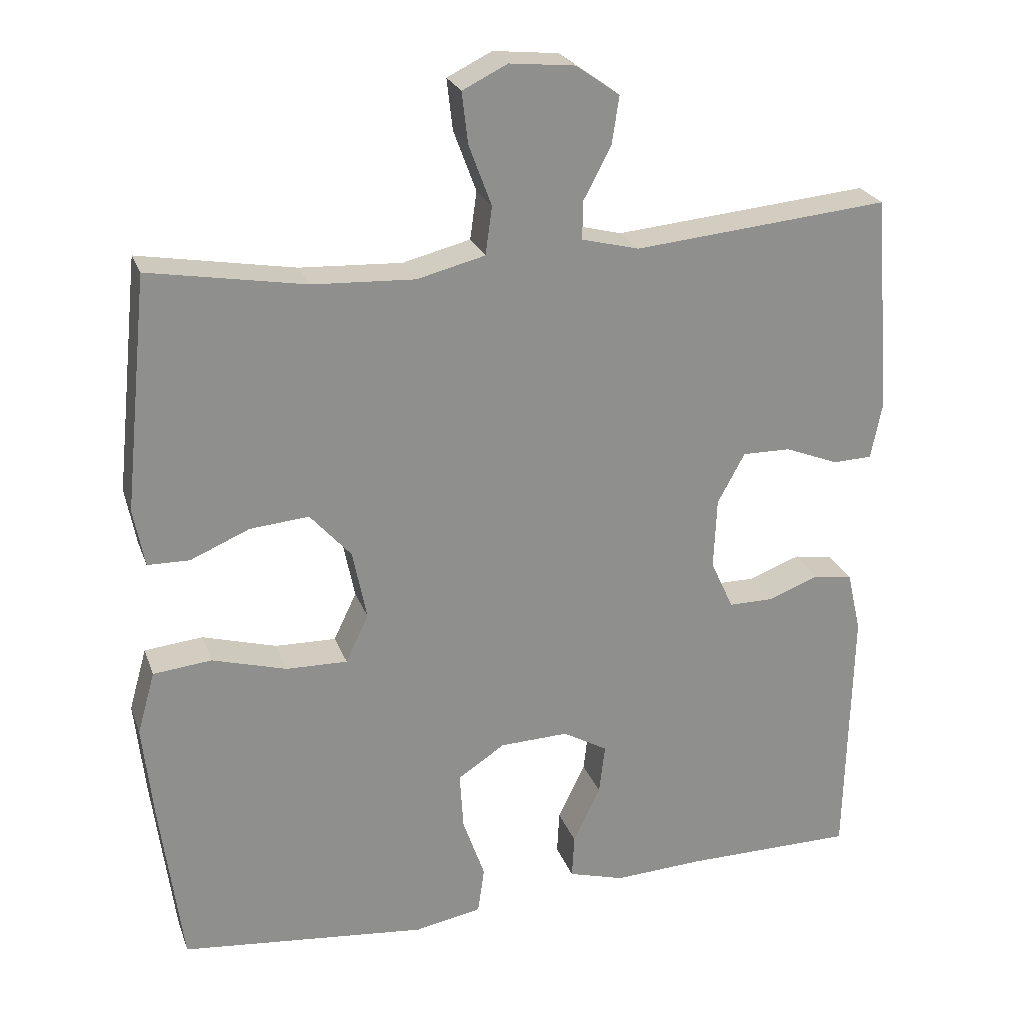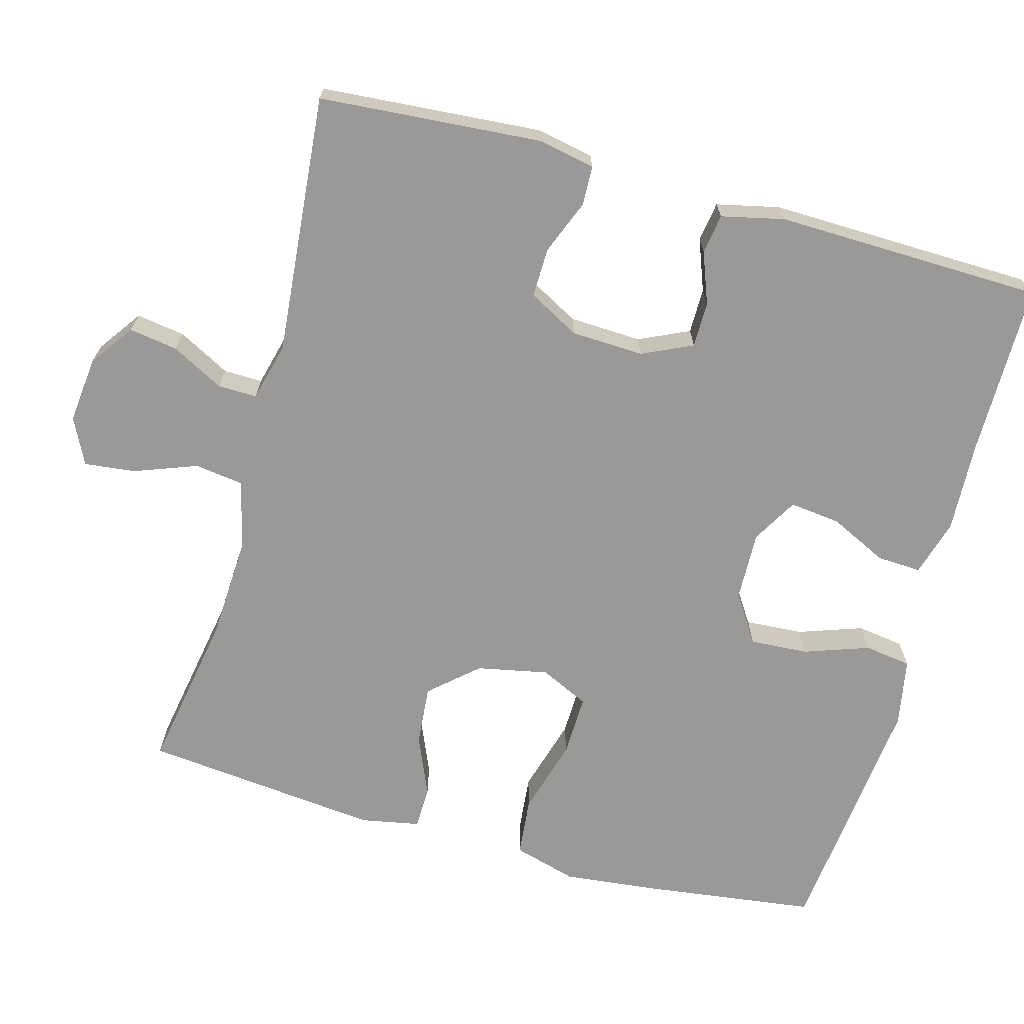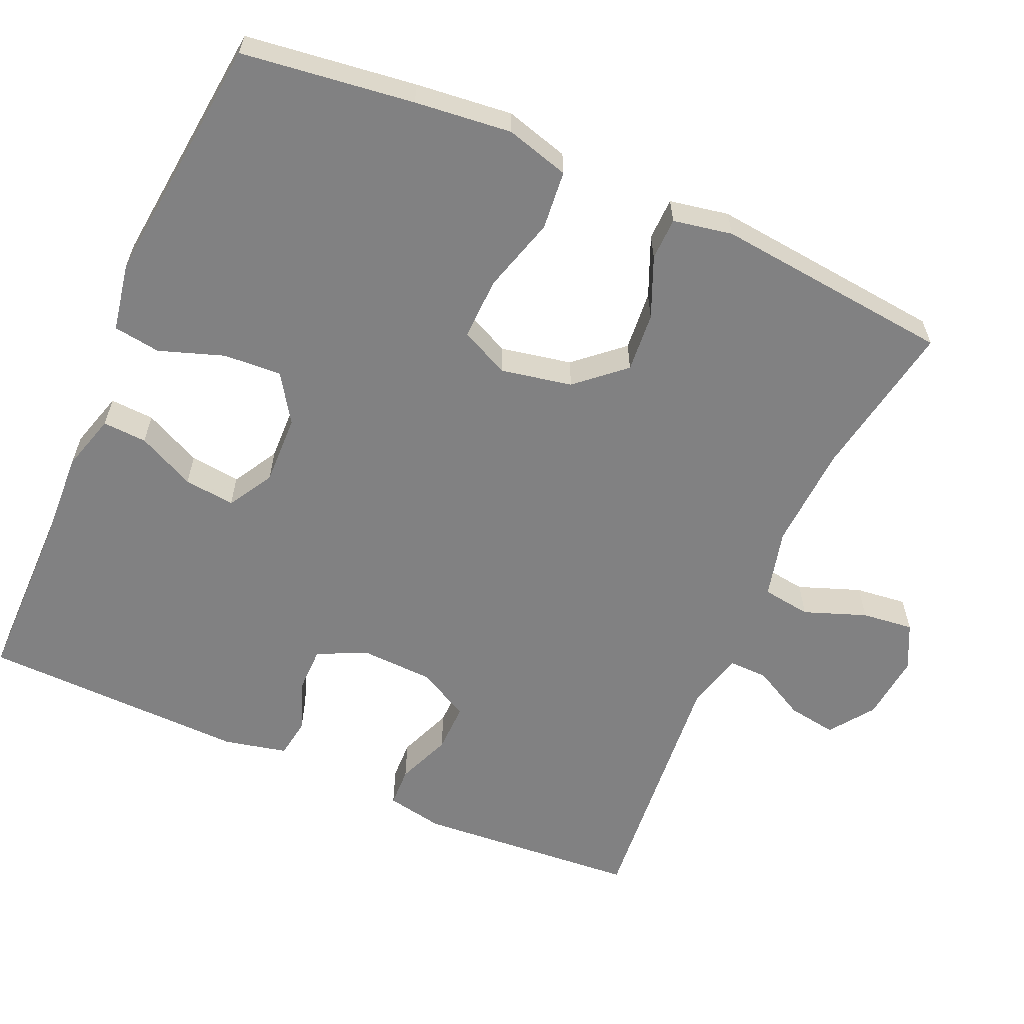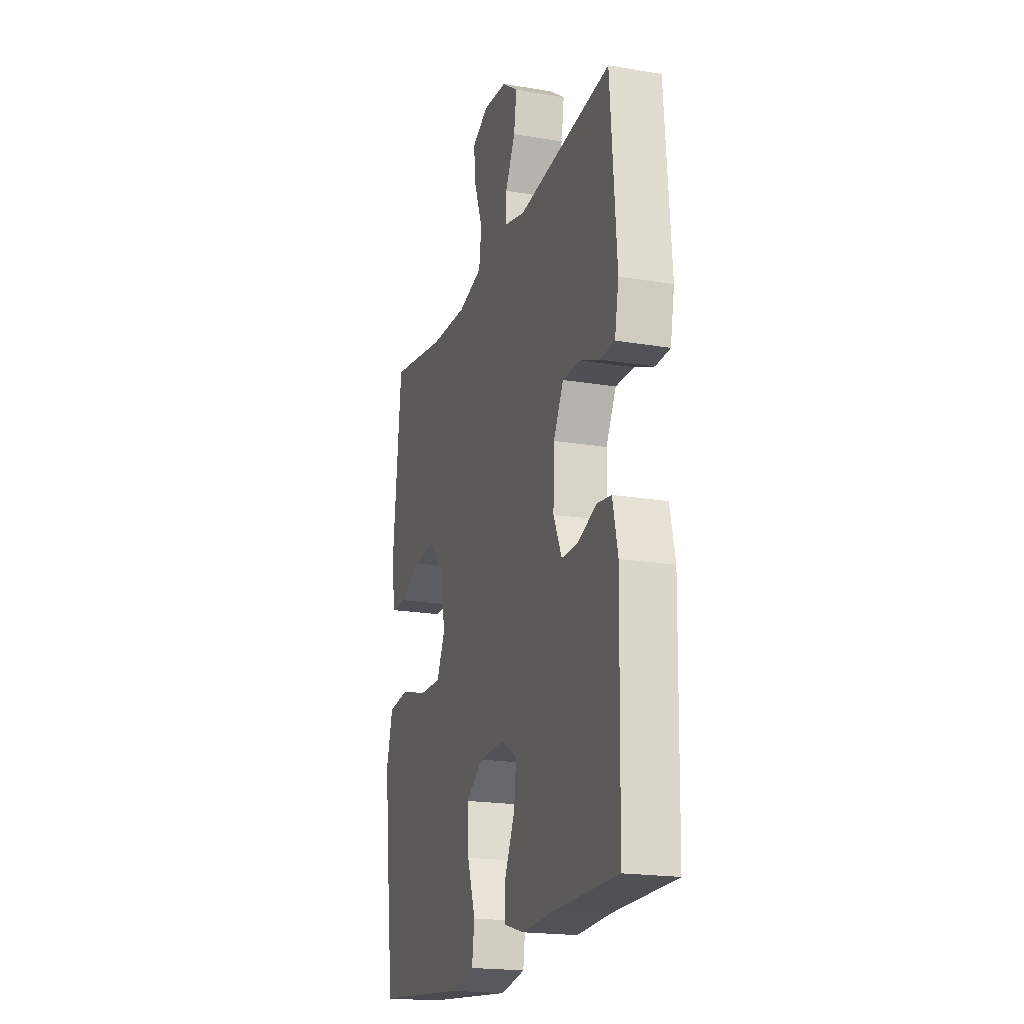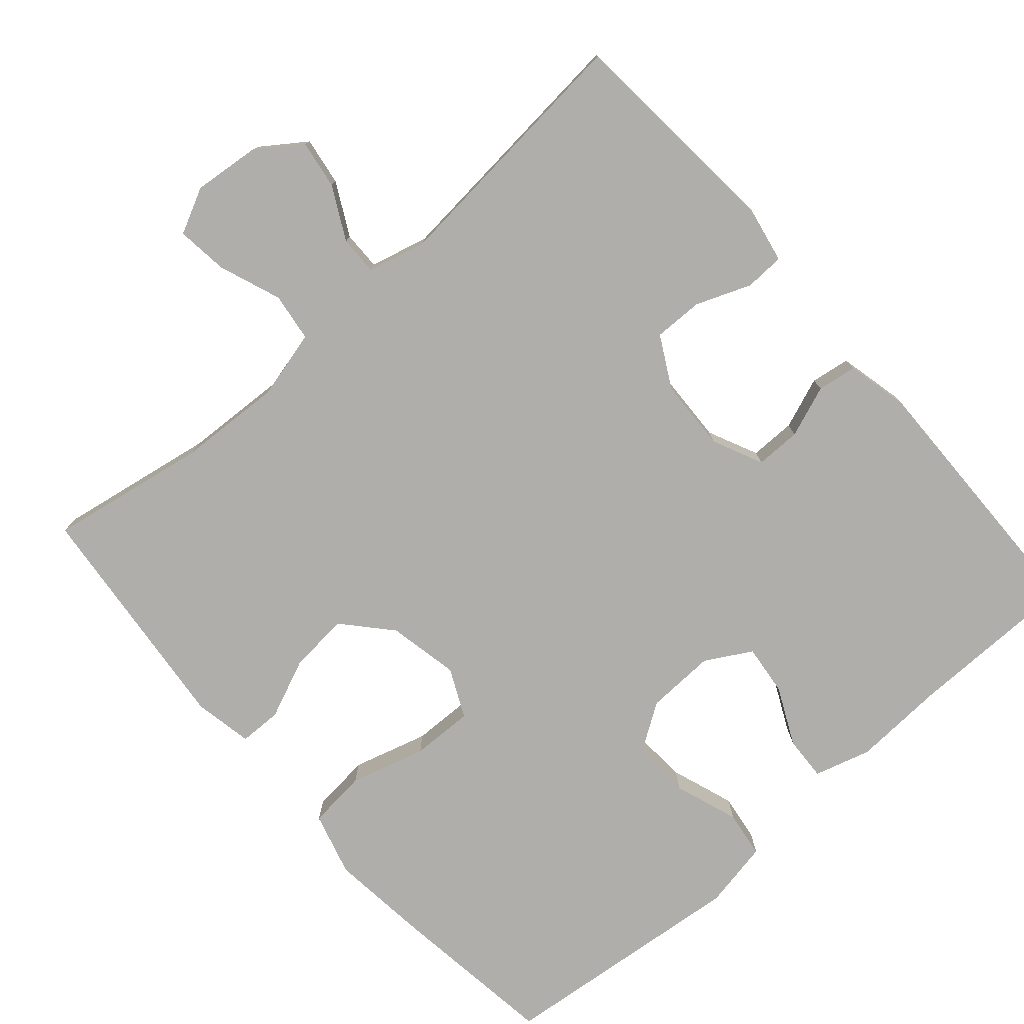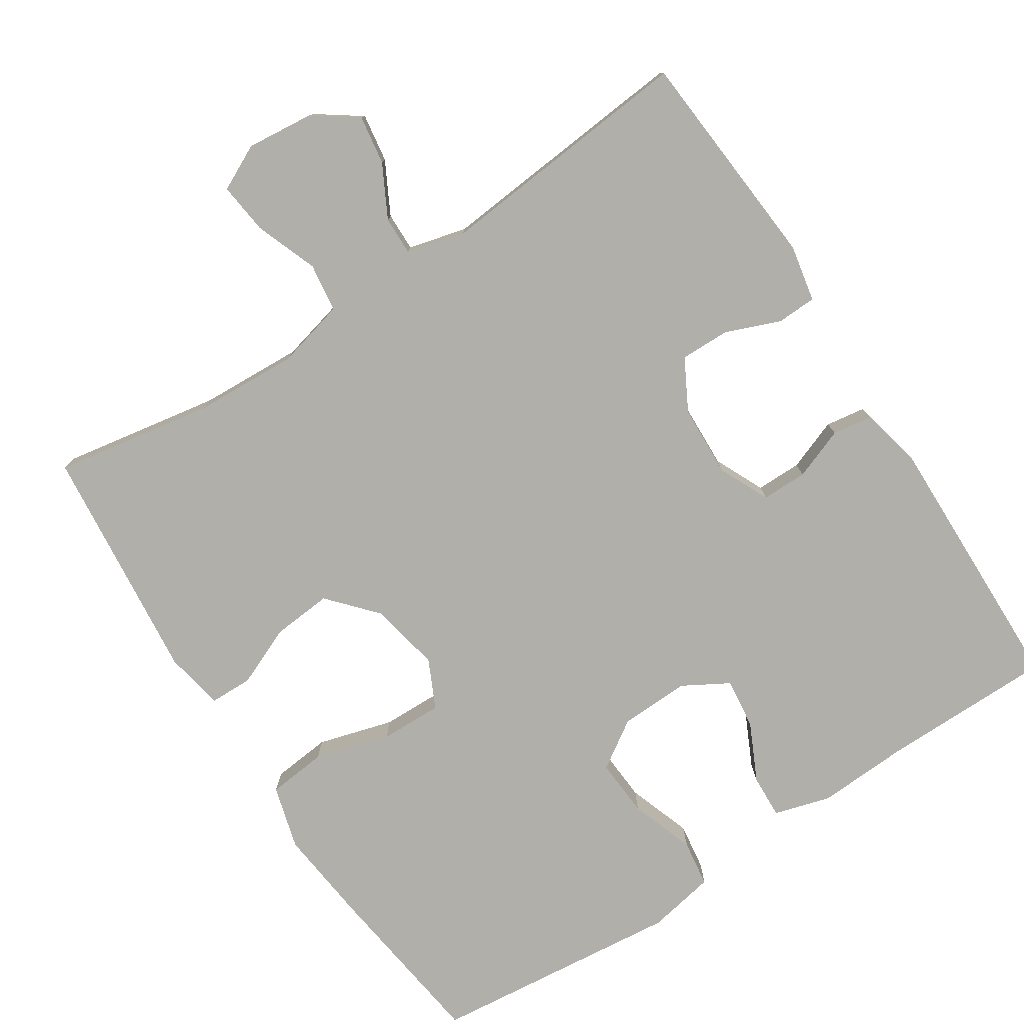
<metadata>
{"format":"obj","ext":"obj","renderer":"f3d","projection":"perspective","resolution":1024,"background":"white","views":[{"elev":24.4,"azim":-17.2,"up":"+Z"},{"elev":-68.9,"azim":74.6,"up":"+Y"},{"elev":-60.4,"azim":-113.9,"up":"+Y"},{"elev":-19.8,"azim":72.7,"up":"+Z"},{"elev":-77.6,"azim":41.3,"up":"+Y"},{"elev":-78.0,"azim":33.1,"up":"+Y"}]}
</metadata>
<code>
v 0.5 0.07 0.5
v 0.523 0.07 0.203
v 0.508 0.07 0.127
v 0.455 0.07 0.125
v 0.382 0.07 0.154
v 0.316 0.07 0.155
v 0.279 0.07 0.087
v 0.275 0.07 -0.01
v 0.306 0.07 -0.077
v 0.367 0.07 -0.077
v 0.436 0.07 -0.051
v 0.489 0.07 -0.059
v 0.508 0.07 -0.143
v 0.5 0.07 -0.5
v 0.268 0.07 -0.501
v 0.147 0.07 -0.507
v 0.071 0.07 -0.485
v 0.074 0.07 -0.426
v 0.111 0.07 -0.349
v 0.119 0.07 -0.281
v 0.058 0.07 -0.246
v -0.035 0.07 -0.249
v -0.099 0.07 -0.291
v -0.094 0.07 -0.369
v -0.064 0.07 -0.455
v -0.073 0.07 -0.518
v -0.164 0.07 -0.535
v -0.5 0.07 -0.5
v -0.53 0.07 -0.271
v -0.544 0.07 -0.142
v -0.52 0.07 -0.057
v -0.441 0.07 -0.049
v -0.34 0.07 -0.078
v -0.257 0.07 -0.08
v -0.226 0.07 -0.015
v -0.245 0.07 0.08
v -0.301 0.07 0.143
v -0.381 0.07 0.136
v -0.461 0.07 0.102
v -0.518 0.07 0.103
v -0.533 0.07 0.182
v -0.5 0.07 0.5
v -0.288 0.07 0.463
v -0.149 0.07 0.456
v -0.057 0.07 0.479
v -0.048 0.07 0.544
v -0.079 0.07 0.627
v -0.087 0.07 0.696
v -0.026 0.07 0.726
v 0.063 0.07 0.717
v 0.122 0.07 0.675
v 0.112 0.07 0.61
v 0.075 0.07 0.54
v 0.074 0.07 0.488
v 0.152 0.07 0.468
v 0.5 0 0.5
v 0.523 0 0.203
v 0.508 0 0.127
v 0.455 0 0.125
v 0.382 0 0.154
v 0.316 0 0.155
v 0.279 0 0.087
v 0.275 0 -0.01
v 0.306 0 -0.077
v 0.367 0 -0.077
v 0.436 0 -0.051
v 0.489 0 -0.059
v 0.508 0 -0.143
v 0.5 0 -0.5
v 0.268 0 -0.501
v 0.147 0 -0.507
v 0.071 0 -0.485
v 0.074 0 -0.426
v 0.111 0 -0.349
v 0.119 0 -0.281
v 0.058 0 -0.246
v -0.035 0 -0.249
v -0.099 0 -0.291
v -0.094 0 -0.369
v -0.064 0 -0.455
v -0.073 0 -0.518
v -0.164 0 -0.535
v -0.5 0 -0.5
v -0.53 0 -0.271
v -0.544 0 -0.142
v -0.52 0 -0.057
v -0.441 0 -0.049
v -0.34 0 -0.078
v -0.257 0 -0.08
v -0.226 0 -0.015
v -0.245 0 0.08
v -0.301 0 0.143
v -0.381 0 0.136
v -0.461 0 0.102
v -0.518 0 0.103
v -0.533 0 0.182
v -0.5 0 0.5
v -0.288 0 0.463
v -0.149 0 0.456
v -0.057 0 0.479
v -0.048 0 0.544
v -0.079 0 0.627
v -0.087 0 0.696
v -0.026 0 0.726
v 0.063 0 0.717
v 0.122 0 0.675
v 0.112 0 0.61
v 0.075 0 0.54
v 0.074 0 0.488
v 0.152 0 0.468
f 51 52 53
f 50 51 53
f 49 50 53
f 48 49 53
f 47 48 53
f 46 47 53
f 45 46 53 54
f 44 45 54 55
f 41 42 43
f 40 41 43
f 39 40 43
f 38 39 43
f 37 38 43 44
f 36 37 44 55
f 31 32 33
f 30 31 33
f 29 30 33
f 28 29 33
f 27 28 33
f 26 27 33
f 25 26 33
f 24 25 33
f 23 24 33 34
f 22 23 34 35
f 17 18 19
f 16 17 19
f 15 16 19
f 15 19 20
f 14 15 20
f 13 14 20
f 12 13 20
f 11 12 20
f 10 11 20
f 9 10 20 21
f 3 4 5
f 2 3 5
f 1 2 5
f 55 1 5
f 55 5 6
f 36 55 6 7
f 22 35 36
f 21 22 36
f 9 21 36
f 8 9 36
f 7 8 36
f 108 107 106
f 108 106 105
f 108 105 104
f 108 104 103
f 108 103 102
f 108 102 101
f 109 108 101 100
f 110 109 100 99
f 98 97 96
f 98 96 95
f 98 95 94
f 98 94 93
f 99 98 93 92
f 110 99 92 91
f 88 87 86
f 88 86 85
f 88 85 84
f 88 84 83
f 88 83 82
f 88 82 81
f 88 81 80
f 88 80 79
f 89 88 79 78
f 90 89 78 77
f 74 73 72
f 74 72 71
f 74 71 70
f 75 74 70
f 75 70 69
f 75 69 68
f 75 68 67
f 75 67 66
f 75 66 65
f 76 75 65 64
f 60 59 58
f 60 58 57
f 60 57 56
f 60 56 110
f 61 60 110
f 62 61 110 91
f 91 90 77
f 91 77 76
f 91 76 64
f 91 64 63
f 91 63 62
f 1 56 57 2
f 2 57 58 3
f 3 58 59 4
f 4 59 60 5
f 5 60 61 6
f 6 61 62 7
f 7 62 63 8
f 8 63 64 9
f 9 64 65 10
f 10 65 66 11
f 11 66 67 12
f 12 67 68 13
f 13 68 69 14
f 14 69 70 15
f 15 70 71 16
f 16 71 72 17
f 17 72 73 18
f 18 73 74 19
f 19 74 75 20
f 20 75 76 21
f 21 76 77 22
f 22 77 78 23
f 23 78 79 24
f 24 79 80 25
f 25 80 81 26
f 26 81 82 27
f 27 82 83 28
f 28 83 84 29
f 29 84 85 30
f 30 85 86 31
f 31 86 87 32
f 32 87 88 33
f 33 88 89 34
f 34 89 90 35
f 35 90 91 36
f 36 91 92 37
f 37 92 93 38
f 38 93 94 39
f 39 94 95 40
f 40 95 96 41
f 41 96 97 42
f 42 97 98 43
f 43 98 99 44
f 44 99 100 45
f 45 100 101 46
f 46 101 102 47
f 47 102 103 48
f 48 103 104 49
f 49 104 105 50
f 50 105 106 51
f 51 106 107 52
f 52 107 108 53
f 53 108 109 54
f 54 109 110 55
f 55 110 56 1

</code>
